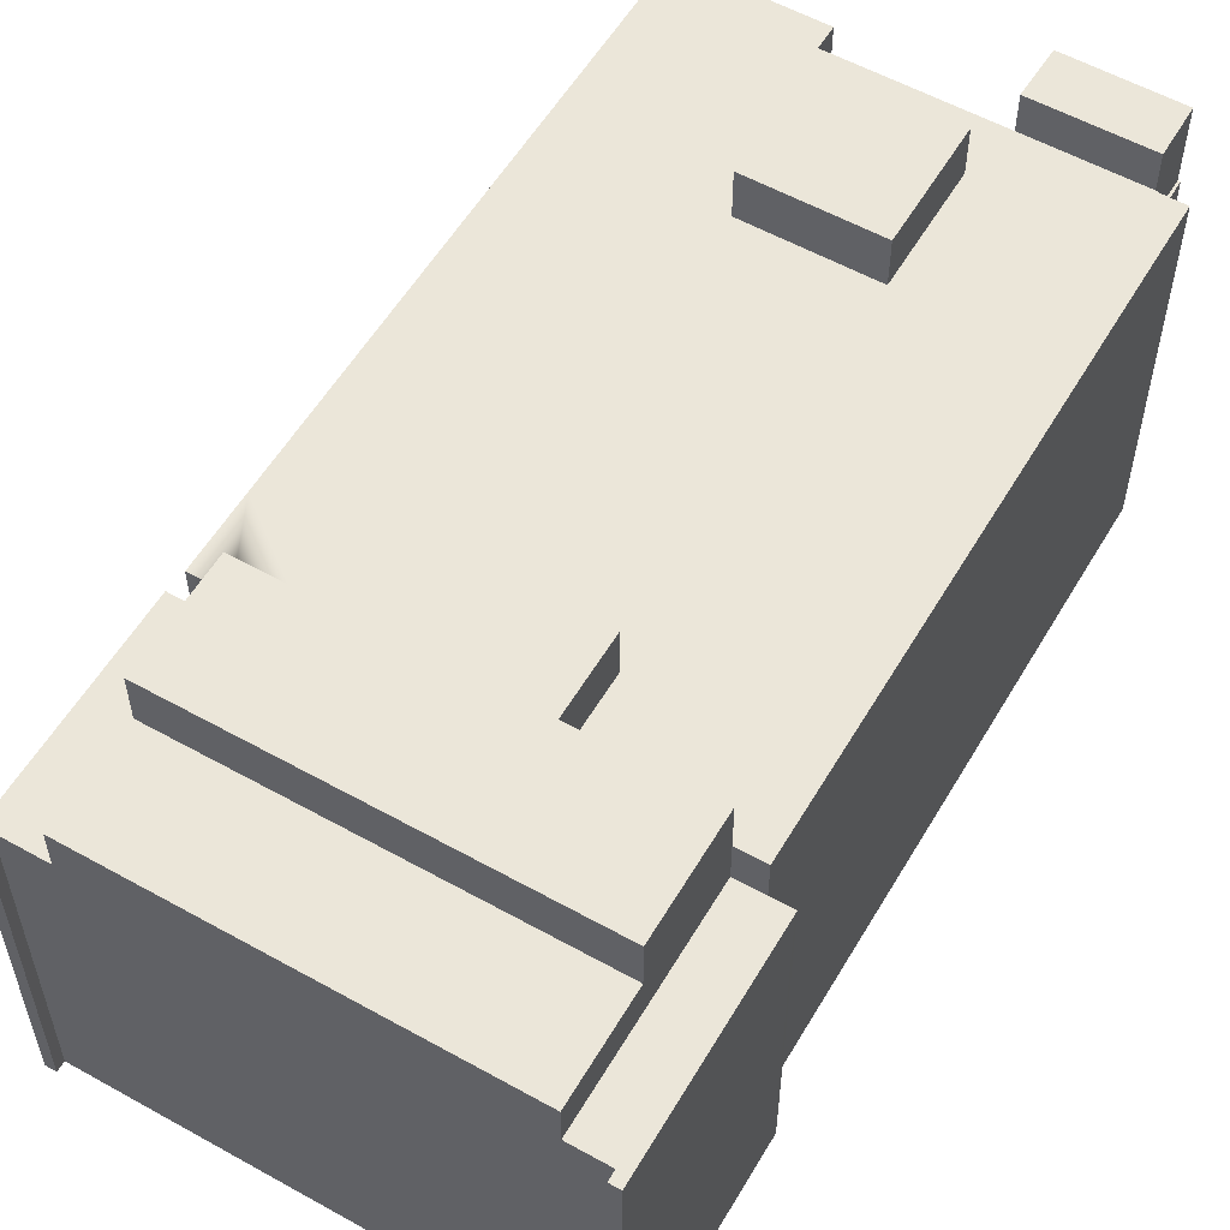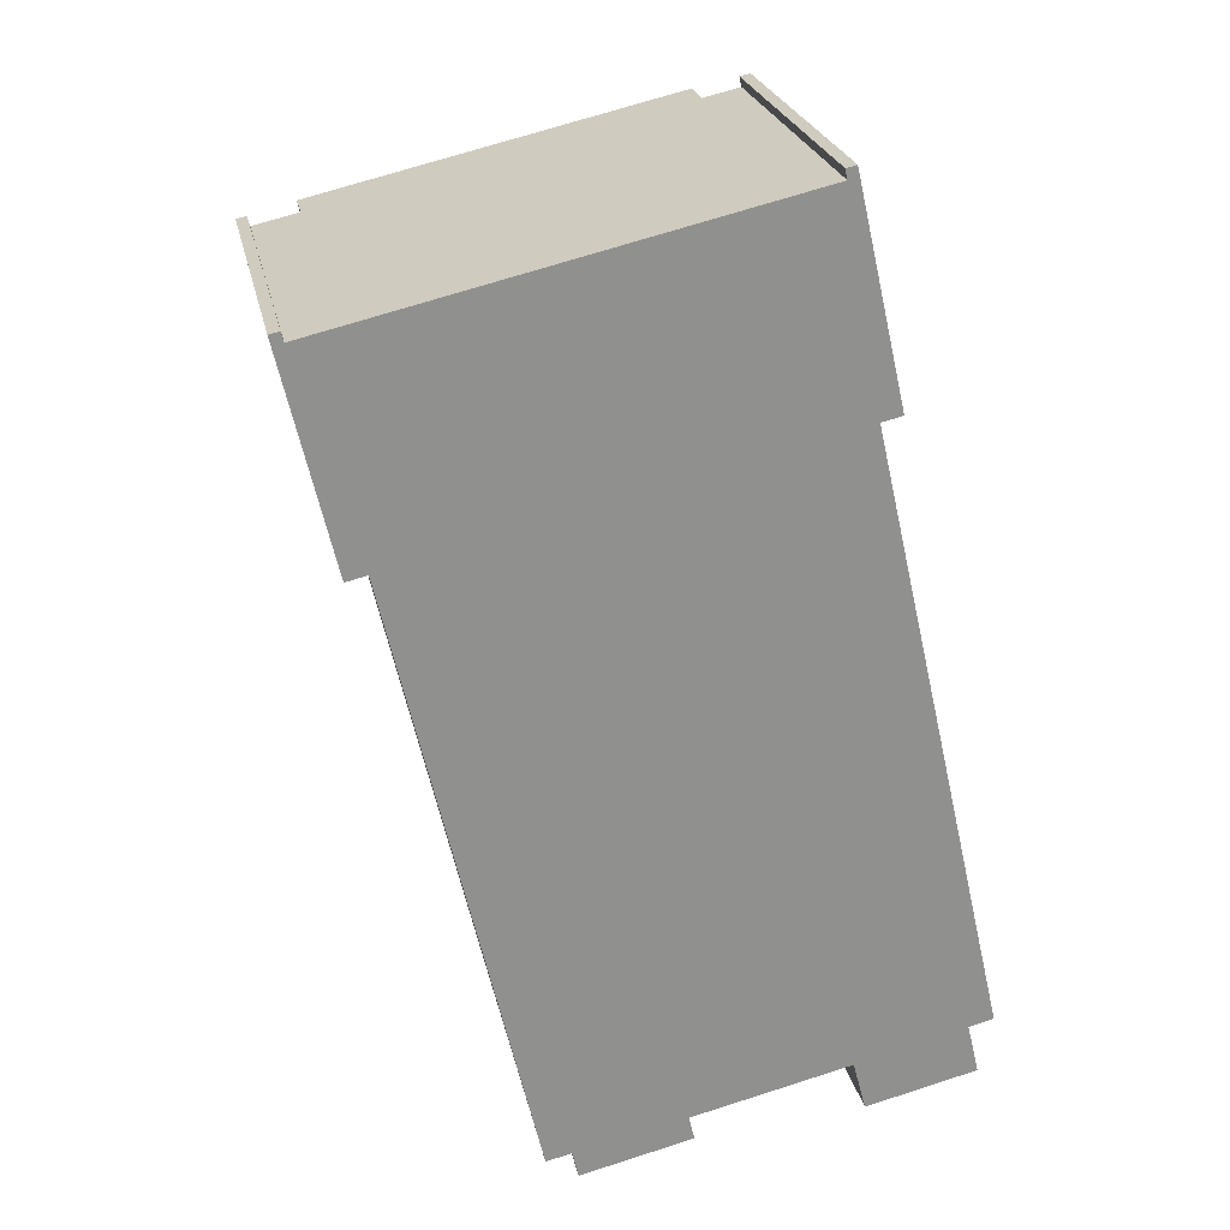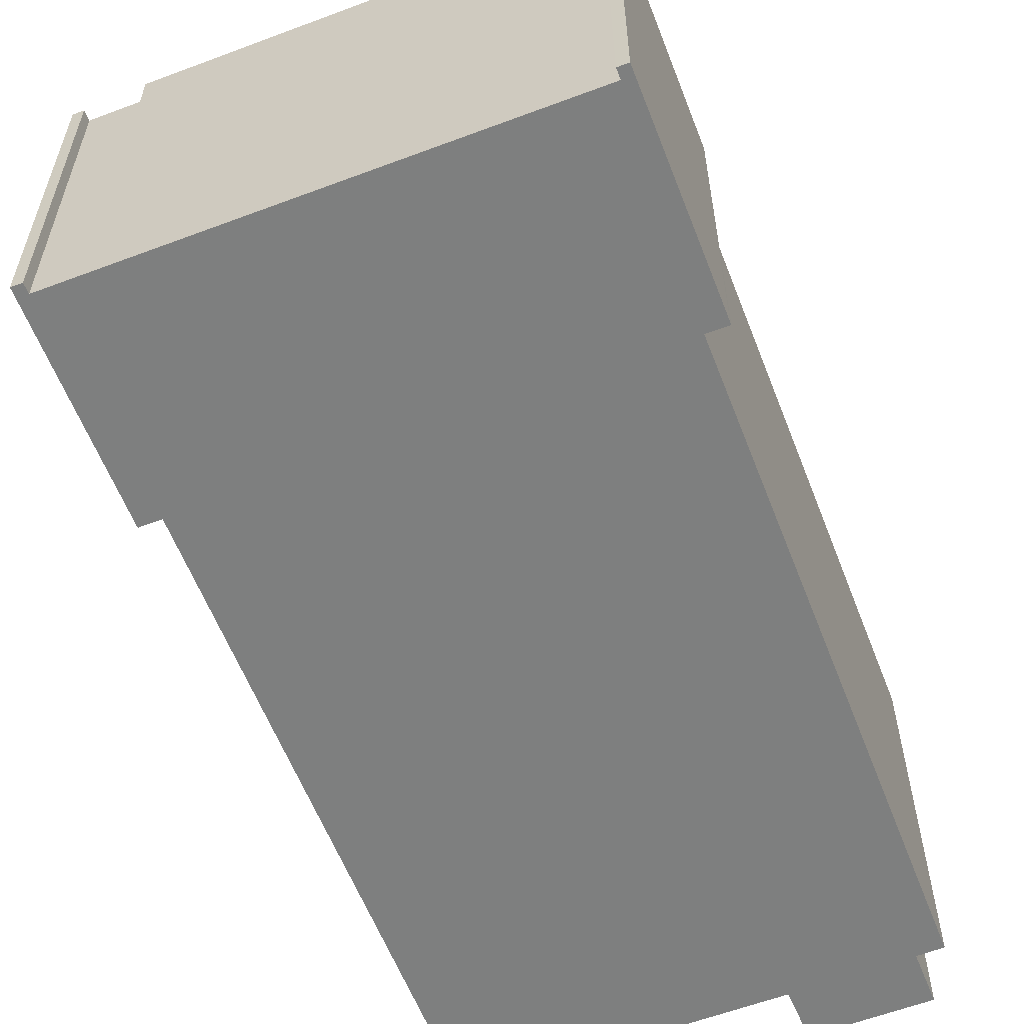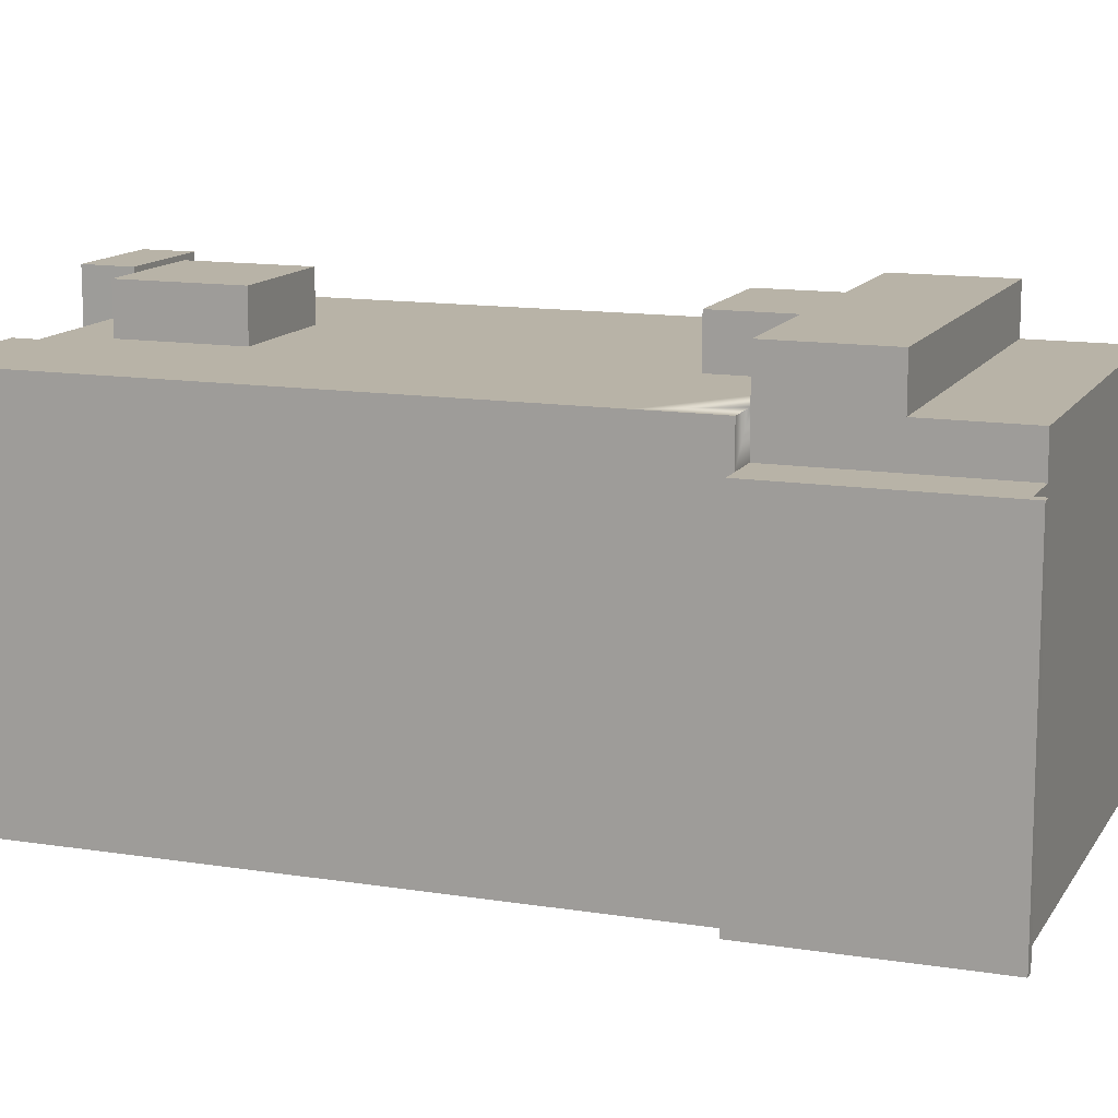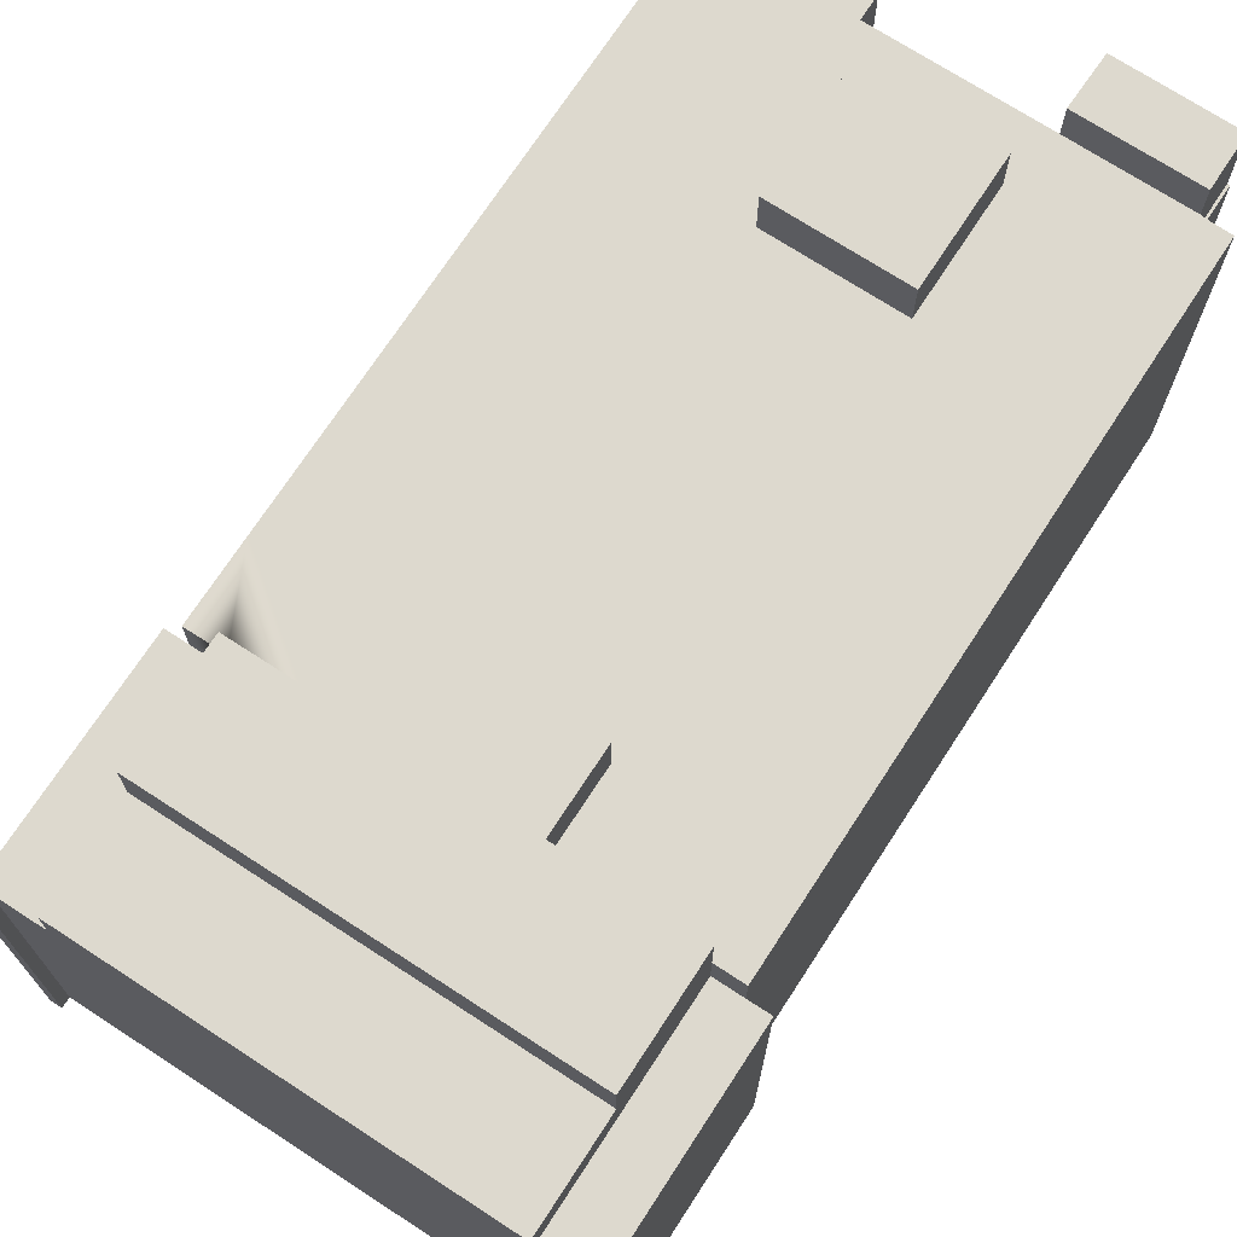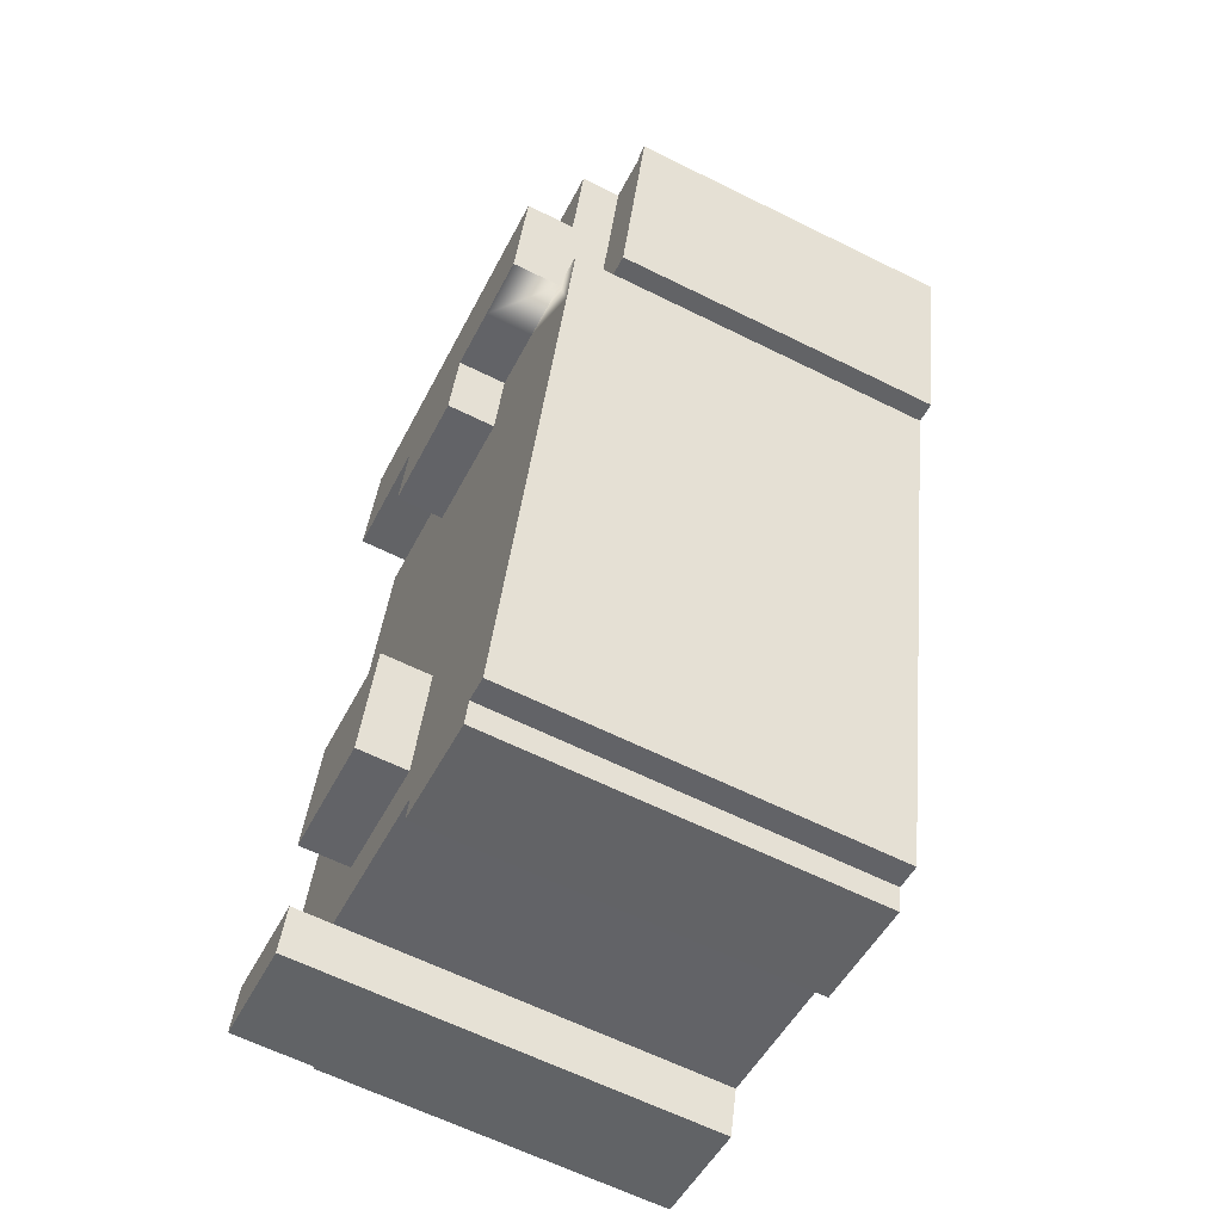
<metadata>
{"format":"obj","ext":"obj","renderer":"f3d","projection":"perspective","resolution":1024,"background":"white","views":[{"elev":56.4,"azim":17.3,"up":"+Y"},{"elev":24.7,"azim":-12.0,"up":"+Z"},{"elev":-59.6,"azim":8.2,"up":"+Y"},{"elev":12.9,"azim":-82.7,"up":"+Y"},{"elev":71.7,"azim":20.1,"up":"+Y"},{"elev":-63.3,"azim":-116.6,"up":"+Z"}]}
</metadata>
<code>
v  33.64 29.56 -49.2
v  31.75 26.17 -40.99
v  33.64 26.17 -49.2
v  31.75 29.56 -40.99
v  40.54 26.17 -31.26
v  38.06 1.253e-15 -20.46
v  40.54 1.914e-15 -31.26
v  38.06 26.17 -20.46
v  43.88 28.88 -54.44
v  43.09 23.4 -50.95
v  43.88 23.4 -54.44
v  43.09 26.17 -50.95
v  43.09 28.88 -50.95
v  16.52 26.17 -57.06
v  16.48 3.483e-15 -56.88
v  16.48 26.17 -56.88
v  16.52 3.494e-15 -57.06
v  16.91 26.17 -58.75
v  16.91 3.598e-15 -58.75
v  17.63 26.17 -58.59
v  24.66 26.17 -56.96
v  17.63 3.587e-15 -58.59
v  24.66 3.488e-15 -56.96
v  4.93 23.4 -14.73
v  6.123 1.22e-15 -19.92
v  4.93 9.023e-16 -14.73
v  4.93 26.17 -14.73
v  6.123 26.17 -19.92
v  12.01 2.788e-15 -45.53
v  12.01 26.17 -45.53
v  13.9 3.29e-15 -53.73
v  13.9 26.17 -53.73
v  14.72 3.508e-15 -57.28
v  14.72 26.17 -57.28
v  32.57 -4.145e-16 6.769
v  29.97 23.4 6.171
v  29.97 -3.779e-16 6.171
v  32.57 23.4 6.769
v  4.095 -1.372e-17 0.224
v  0.89 23.4 -0.513
v  0.89 3.141e-17 -0.513
v  4.095 23.4 0.224
v  4.936 -2.553e-17 0.417
v  4.095 26.17 0.224
v  4.936 26.17 0.417
v  12.77 -1.358e-16 2.218
v  12.77 26.17 2.218
v  21.34 -2.565e-16 4.189
v  21.34 26.17 4.189
v  28.52 -3.574e-16 5.837
v  28.52 26.17 5.837
v  29.97 26.17 6.171
v  16.09 29.56 -12.18
v  17.28 26.17 -17.36
v  16.09 26.17 -12.18
v  17.28 29.56 -17.36
v  25.06 29.56 -51.17
v  25.06 26.17 -51.17
v  36.55 4.448e-16 -7.264
v  35.15 4.77e-16 -7.79
v  36.6 4.57e-16 -7.463
v  24.28 3.385e-15 -55.27
v  43.53 3.197e-15 -52.21
v  43.88 3.333e-15 -54.44
v  44.05 3.331e-15 -54.4
v  36.31 3.442e-15 -56.2
v  35.39 3.228e-15 -52.72
v  43.23 3.118e-15 -50.92
v  43.22 3.115e-15 -50.87
v  44.11 2.865e-15 -46.79
v  44.95 3.089e-15 -50.44
v  34.49 3.241e-15 -52.93
v  25.92 3.361e-15 -54.9
v  43.46 2.695e-15 -44.01
v  42.22 2.363e-15 -38.59
v  41.01 2.039e-15 -33.3
v  36.34 7.946e-16 -12.98
v  35.59 5.959e-16 -9.732
v  33.29 -4.277e-16 6.985
v  3.477 9.23e-16 -15.07
v  32.56 -4.175e-16 6.818
v  33.22 -4.459e-16 7.282
v  32.42 -4.566e-16 7.457
v  33.14 -4.666e-16 7.62
v  0.148 3.87e-17 -0.632
v  0.878 2.841e-17 -0.464
v  0.727 -1.004e-17 0.164
v  0.076 1.947e-17 -0.318
v  0 0 0
v  35.39 26.17 -52.72
v  36.31 28.88 -56.2
v  35.39 28.88 -52.72
v  41.01 26.17 -33.3
v  42.22 26.17 -38.59
v  43.46 26.17 -44.01
v  43.23 23.4 -50.92
v  43.23 26.17 -50.92
v  0.727 23.4 0.164
v  0.076 23.4 -0.318
v  0 23.4 1.433e-15
v  0.878 23.4 -0.464
v  0.148 23.4 -0.632
v  3.477 23.4 -15.07
v  5.651 23.4 -6.533
v  7.41 23.4 -14.17
v  23.18 29.56 -42.96
v  23.18 26.17 -42.96
v  35.59 26.17 -9.732
v  35.15 23.4 -7.79
v  35.15 26.17 -7.79
v  31.52 26.17 -0.587
v  33.27 26.17 -8.227
v  33.27 23.4 -8.227
v  31.52 23.4 -0.587
v  33.27 29.56 -8.227
v  31.52 29.56 -0.587
v  33.22 23.4 7.282
v  33.14 23.4 7.62
v  43.22 26.17 -50.87
v  44.95 26.17 -50.44
v  32.56 23.4 6.818
v  32.42 23.4 7.457
v  14.33 26.17 -4.539
v  5.651 29.56 -6.533
v  5.651 26.17 -6.533
v  14.33 29.56 -4.539
v  22.9 26.17 -2.568
v  22.9 29.56 -2.568
v  44.05 23.4 -54.4
v  43.53 23.4 -52.21
v  24.28 26.17 -55.27
v  36.6 23.4 -7.463
v  36.55 23.4 -7.264
v  33.29 23.4 6.985
v  7.41 29.56 -14.17
v  7.41 26.17 -14.17
v  25.85 29.56 -15.39
v  24.66 26.17 -10.21
v  25.85 26.17 -15.39
v  24.66 29.56 -10.21
v  36.34 26.17 -12.98
v  11.75 26.17 -13.18
v  25.92 26.17 -54.9
v  34.49 26.17 -52.93
v  44.11 26.17 -46.79
v  11.75 29.56 -13.18
g defaultobject
f 1 2 3
f 2 1 4
f 5 6 7
f 6 5 8
f 9 10 11
f 10 9 12
f 12 9 13
f 14 15 16
f 15 14 17
f 17 14 18
f 17 18 19
f 20 19 18
f 19 20 21
f 19 21 22
f 22 21 23
f 24 25 26
f 25 24 27
f 25 27 28
f 25 28 29
f 29 28 30
f 29 30 31
f 31 30 32
f 31 32 33
f 33 32 34
f 35 36 37
f 36 35 38
f 39 40 41
f 40 39 42
f 42 39 43
f 42 43 44
f 44 43 45
f 45 43 46
f 45 46 47
f 47 46 48
f 47 48 49
f 49 48 50
f 49 50 51
f 51 50 37
f 51 37 52
f 52 37 36
f 53 54 55
f 54 53 56
f 57 3 58
f 3 57 1
f 59 60 61
f 62 22 23
f 22 62 19
f 19 62 17
f 63 64 65
f 64 63 66
f 66 63 67
f 67 63 68
f 67 68 69
f 70 69 71
f 69 70 67
f 67 70 72
f 72 70 73
f 73 70 62
f 62 70 17
f 17 70 15
f 15 70 33
f 33 70 31
f 31 70 74
f 31 74 29
f 29 74 75
f 29 75 76
f 29 76 25
f 25 76 7
f 25 7 6
f 25 6 77
f 25 77 78
f 25 78 26
f 26 78 60
f 26 60 59
f 26 59 79
f 26 79 80
f 80 79 35
f 35 79 81
f 81 79 82
f 81 82 83
f 83 82 84
f 80 41 85
f 41 80 46
f 46 80 37
f 37 80 35
f 46 37 50
f 46 50 48
f 41 46 43
f 41 43 39
f 85 41 86
f 85 86 87
f 85 87 88
f 88 87 89
f 90 66 67
f 66 90 91
f 91 90 92
f 75 93 76
f 93 75 94
f 94 75 74
f 94 74 95
f 13 90 12
f 90 13 92
f 12 96 10
f 96 12 97
f 98 99 100
f 99 98 101
f 99 101 102
f 102 101 103
f 103 101 40
f 103 40 42
f 103 42 104
f 103 104 24
f 24 104 105
f 106 58 107
f 58 106 57
f 108 60 78
f 60 108 109
f 109 108 110
f 36 111 52
f 111 36 112
f 112 36 113
f 113 36 114
f 111 115 116
f 115 111 112
f 117 84 82
f 84 117 118
f 100 88 89
f 88 100 99
f 34 15 33
f 15 34 16
f 119 71 69
f 71 119 120
f 103 26 80
f 26 103 24
f 121 83 122
f 83 121 81
f 81 121 38
f 81 38 35
f 123 124 125
f 124 123 126
f 126 123 127
f 126 127 128
f 128 127 111
f 128 111 116
f 98 89 87
f 89 98 100
f 129 63 65
f 63 129 130
f 118 83 84
f 83 118 122
f 21 62 23
f 62 21 131
f 114 109 113
f 109 114 132
f 132 114 133
f 133 114 134
f 134 114 38
f 38 114 36
f 134 38 121
f 134 121 122
f 134 122 117
f 117 122 118
f 44 104 42
f 104 44 125
f 104 125 105
f 105 125 124
f 105 124 135
f 105 135 136
f 132 59 61
f 59 132 133
f 137 138 139
f 138 137 140
f 45 125 44
f 125 45 123
f 123 45 47
f 123 47 49
f 123 49 127
f 127 49 51
f 127 51 111
f 111 51 52
f 86 98 87
f 98 86 101
f 101 86 41
f 101 41 40
f 136 24 105
f 24 136 27
f 56 139 54
f 139 56 137
f 112 139 138
f 139 112 30
f 30 112 32
f 32 112 110
f 32 110 108
f 32 108 141
f 32 141 34
f 34 141 8
f 34 8 16
f 16 8 14
f 14 8 18
f 18 8 20
f 20 8 131
f 20 131 21
f 136 28 27
f 28 136 142
f 28 142 30
f 30 142 55
f 30 55 54
f 30 54 139
f 5 131 8
f 131 5 143
f 143 5 144
f 144 5 93
f 144 93 94
f 144 94 90
f 90 94 95
f 90 95 12
f 12 95 145
f 12 145 119
f 119 145 120
f 97 12 119
f 102 88 99
f 88 102 85
f 85 102 103
f 85 103 80
f 140 112 138
f 112 140 115
f 143 62 131
f 62 143 144
f 62 144 90
f 62 90 73
f 73 90 67
f 73 67 72
f 93 7 76
f 7 93 5
f 146 136 135
f 136 146 142
f 142 146 53
f 142 53 55
f 96 11 10
f 11 96 130
f 11 130 129
f 9 92 13
f 92 9 91
f 110 113 109
f 113 110 112
f 109 61 60
f 61 109 132
f 4 57 106
f 57 4 1
f 77 108 78
f 108 77 141
f 141 77 6
f 141 6 8
f 9 66 91
f 66 9 11
f 66 11 129
f 66 129 65
f 66 65 64
f 4 107 2
f 107 4 106
f 63 96 68
f 96 63 130
f 68 119 69
f 119 68 97
f 97 68 96
f 70 95 74
f 95 70 145
f 145 70 71
f 145 71 120
f 126 135 124
f 135 126 146
f 146 126 128
f 146 128 53
f 53 128 56
f 56 128 116
f 56 116 140
f 140 116 115
f 137 56 140
f 79 117 82
f 117 79 134
f 134 79 59
f 134 59 133

</code>
